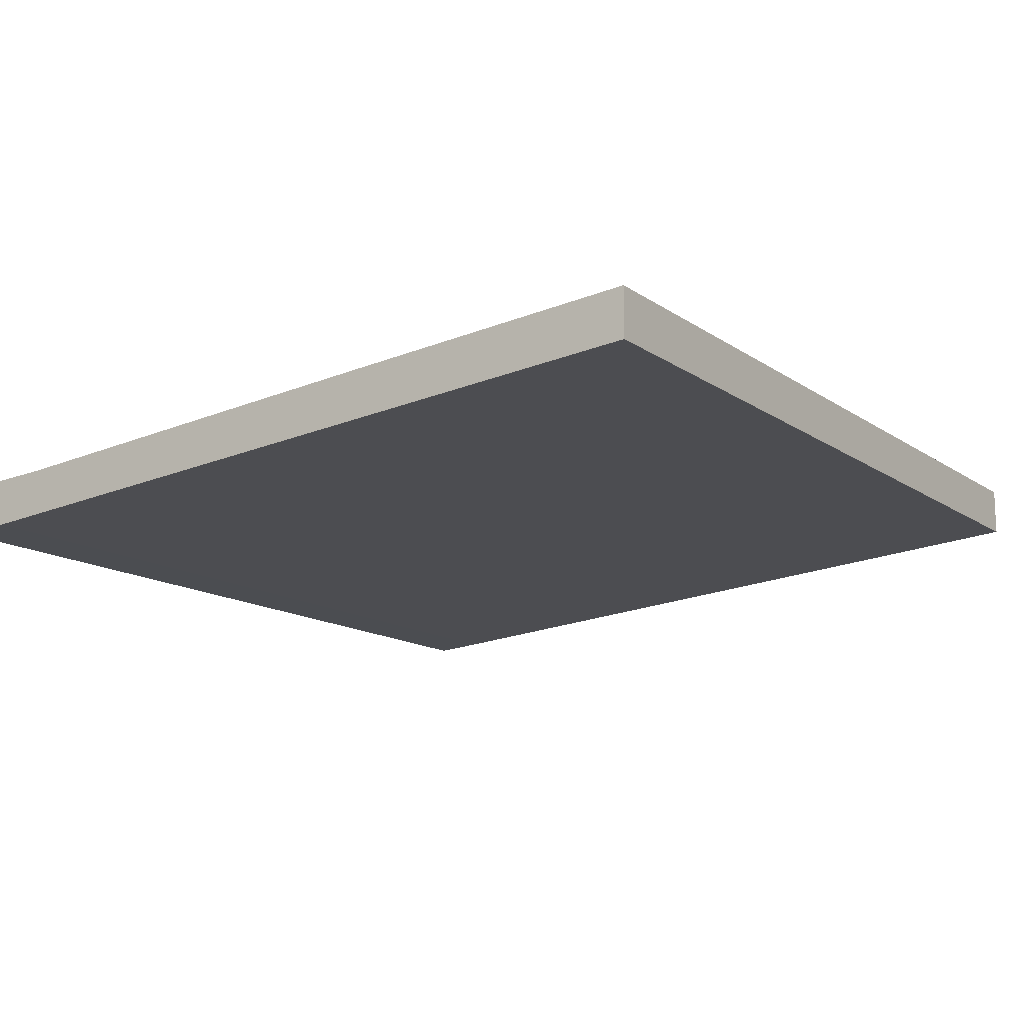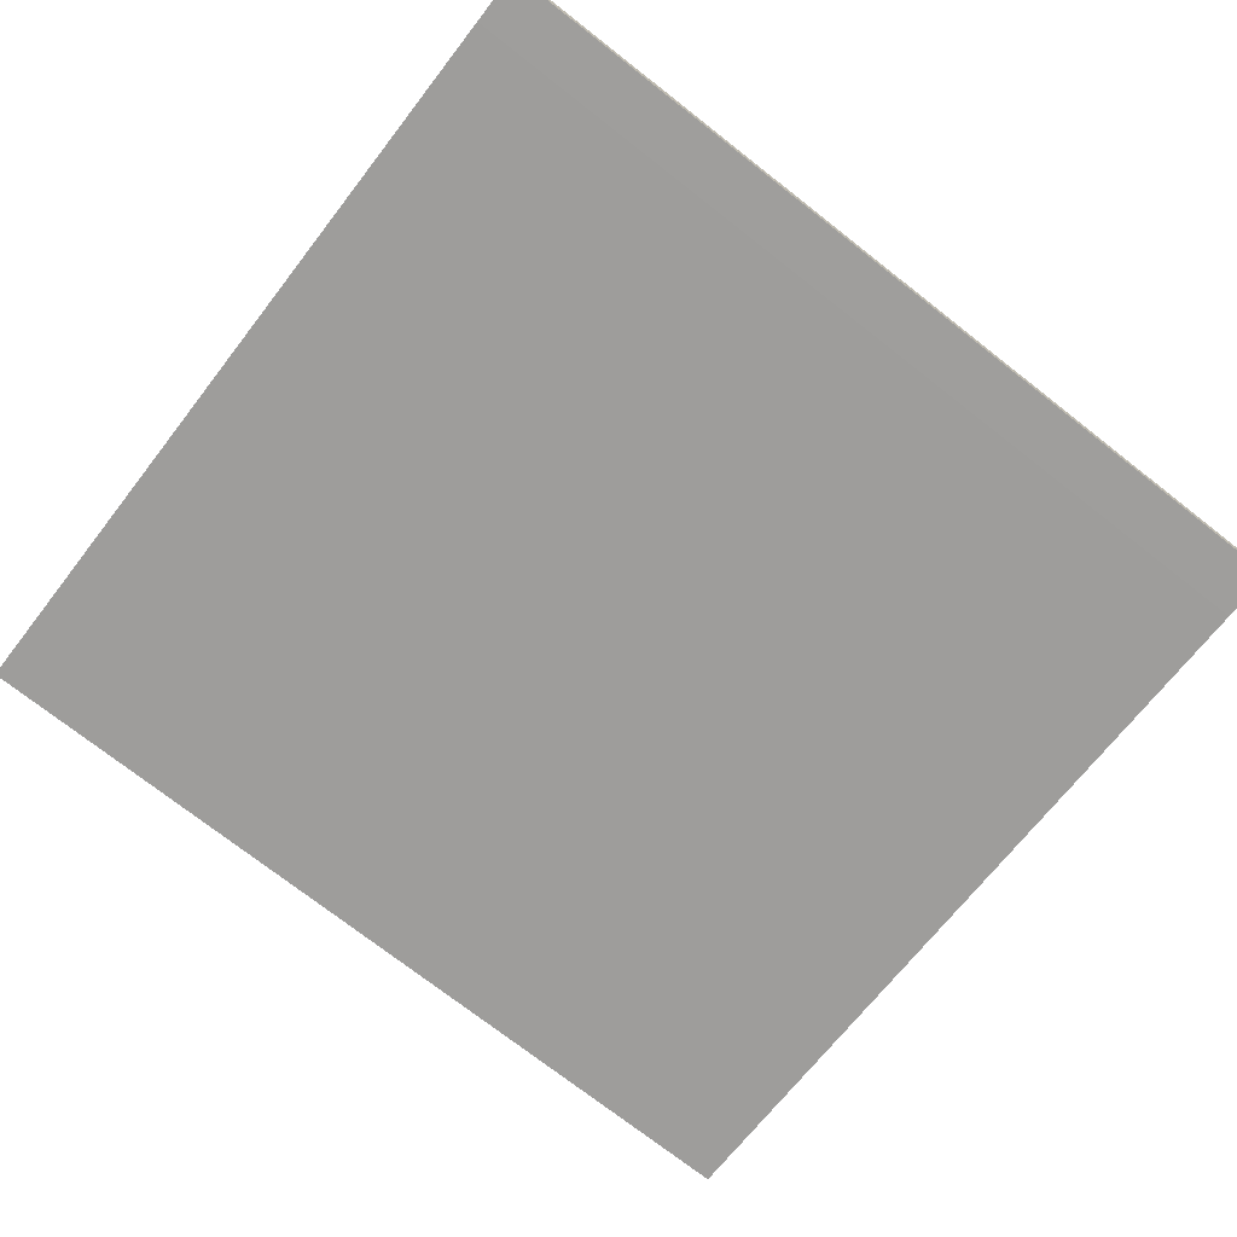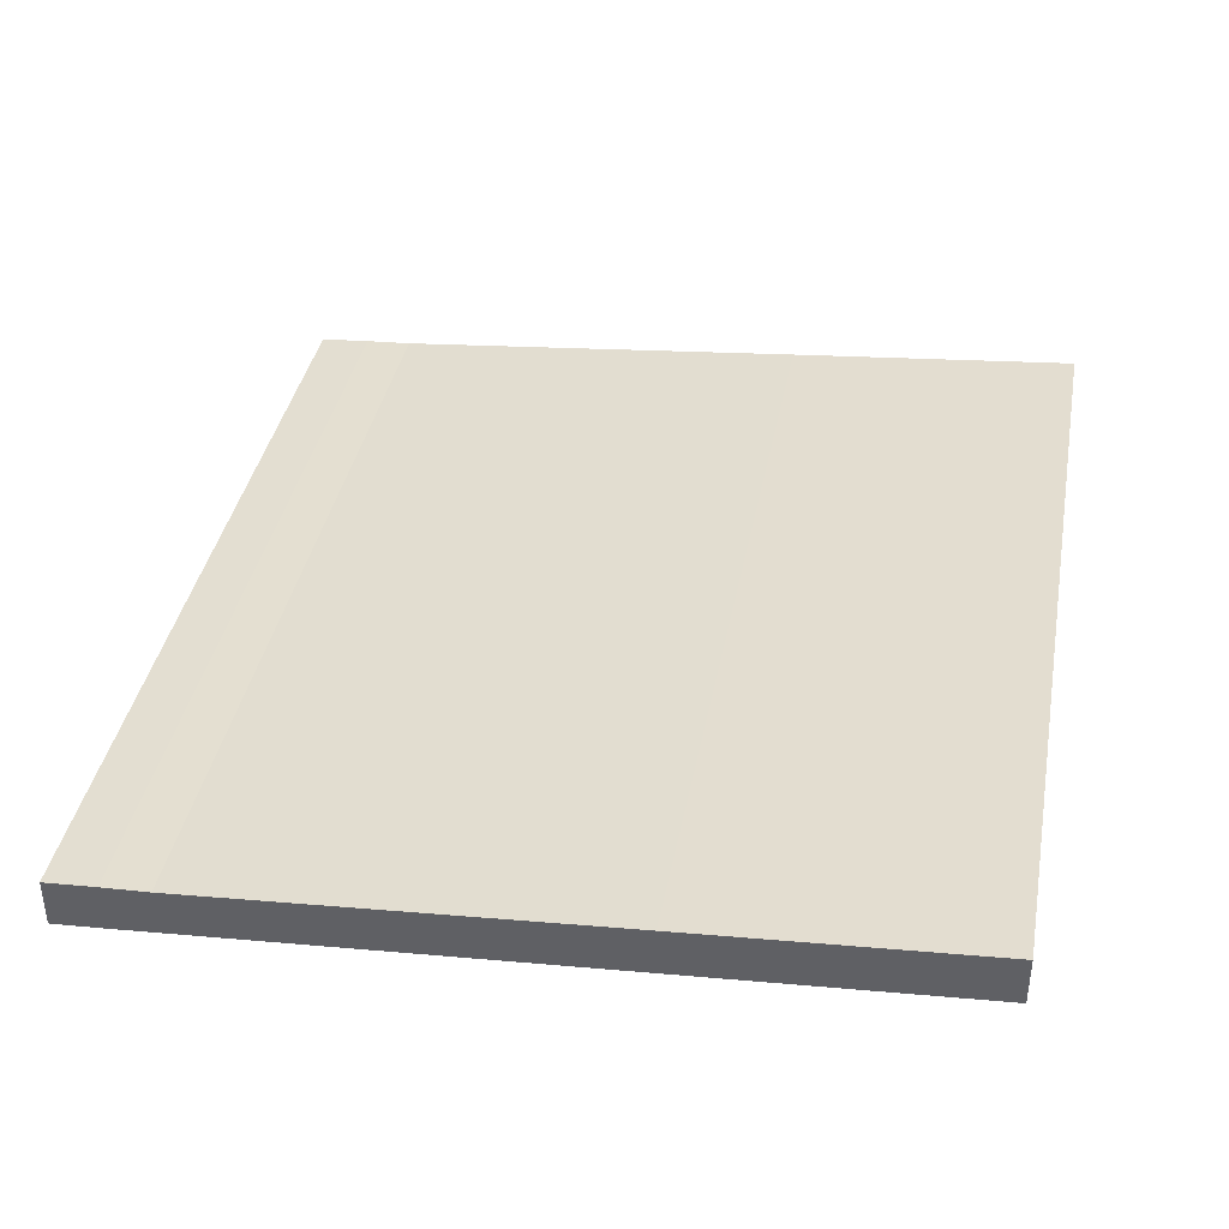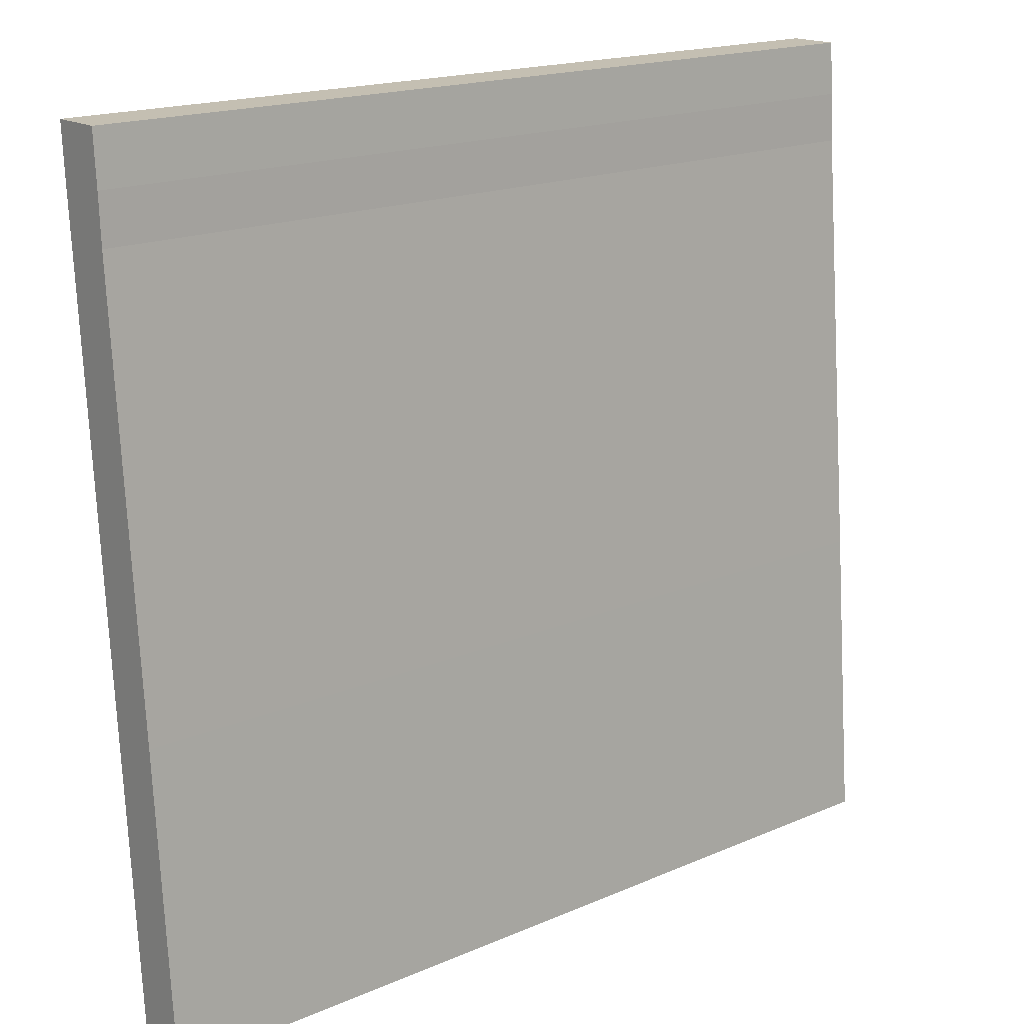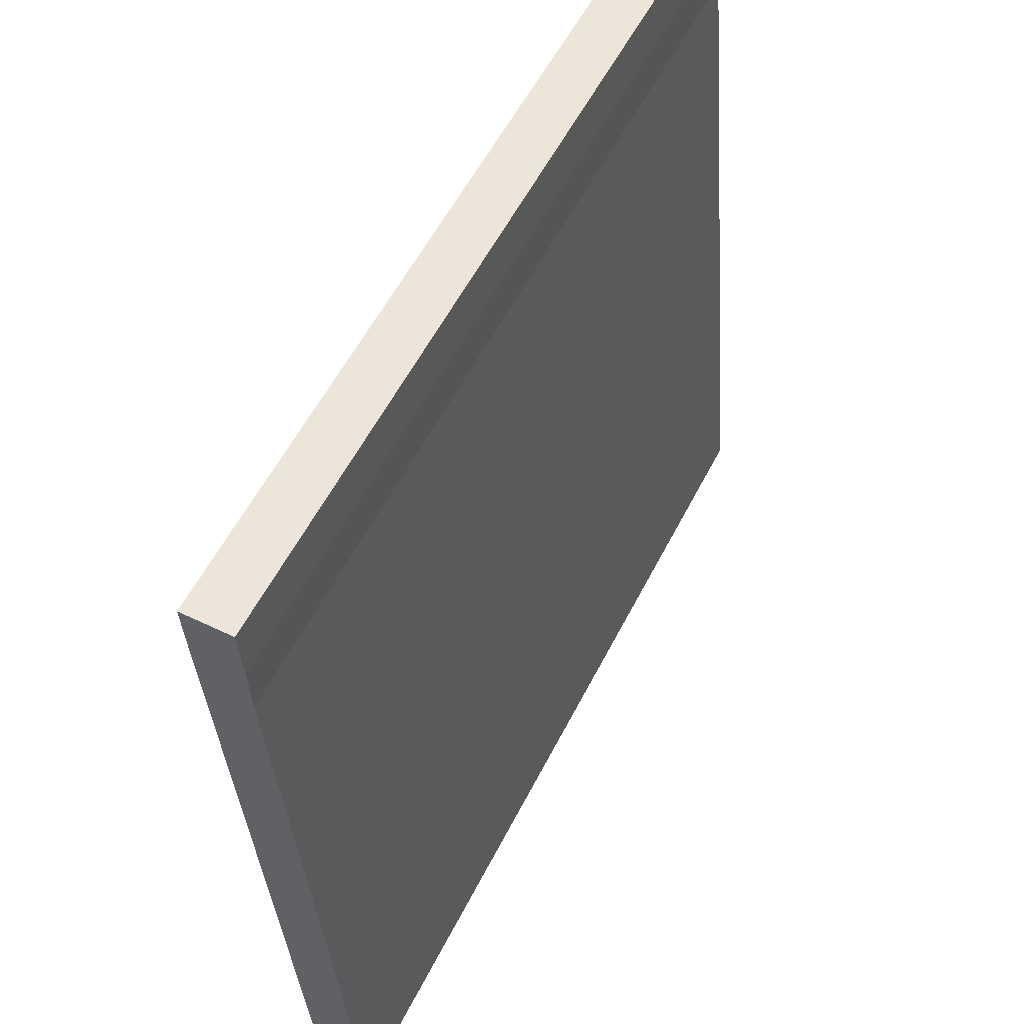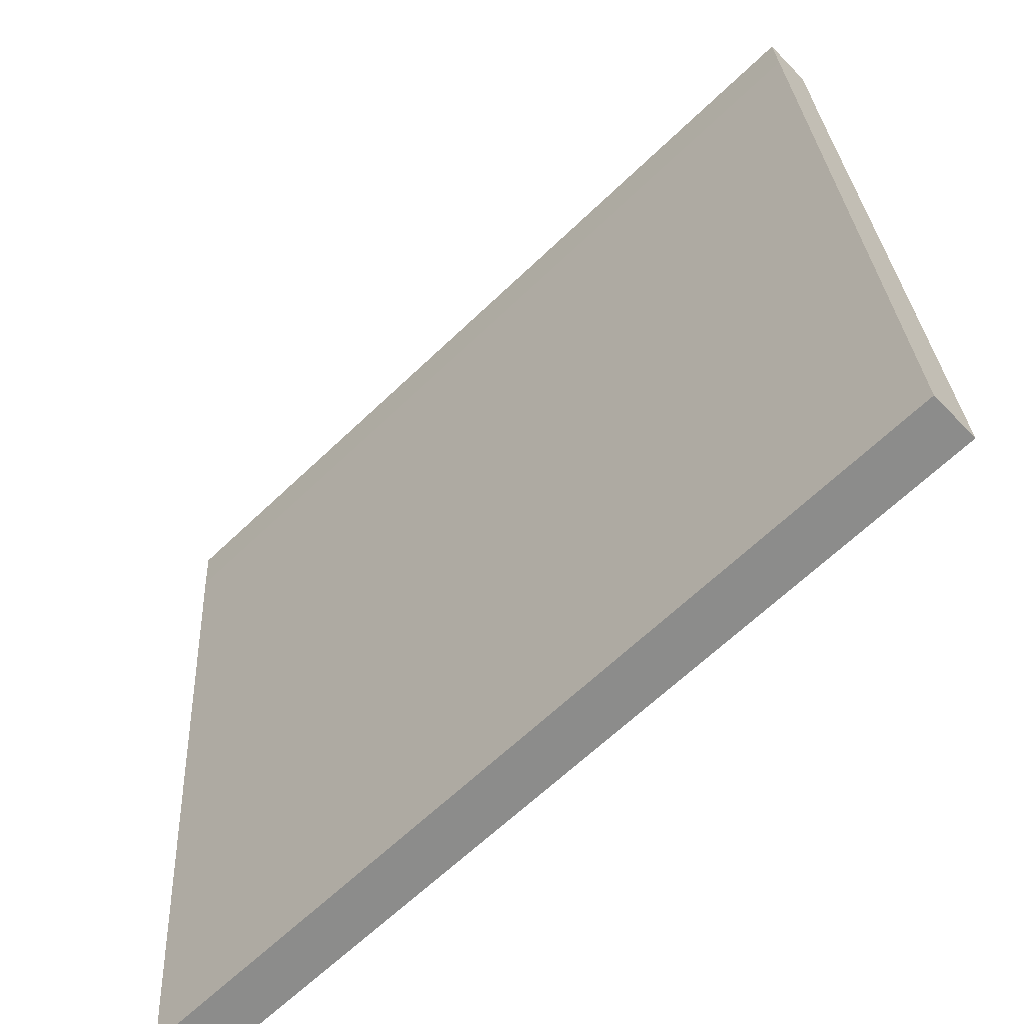
<metadata>
{"format":"obj","ext":"obj","renderer":"f3d","projection":"perspective","resolution":1024,"background":"white","views":[{"elev":-13.9,"azim":124.1,"up":"+Y"},{"elev":-74.6,"azim":-37.9,"up":"+Y"},{"elev":38.5,"azim":100.5,"up":"+Y"},{"elev":17.6,"azim":139.5,"up":"+Z"},{"elev":56.2,"azim":116.7,"up":"+Z"},{"elev":-64.1,"azim":44.1,"up":"+Z"}]}
</metadata>
<code>
g default
v 1.944 0.0081 -0.1156
v 1.944 0.0912 -1.176
v 1.944 0.01641 -0.2216
v 1.944 0.1433 -1.839
v 1.944 0.2533 -1.839
v 1.944 0.2012 -1.176
v 1.944 0.1181 -0.1156
v 1.944 0.1236 -0.2216
v 1.944 0 0
v 1.944 0.11 0
v -0 0.1236 -0.2216
v -0 0.01641 -0.2216
v -0 0.0081 -0.1156
v -0 0.1181 -0.1156
v -0 0.0912 -1.176
v -0 0.2012 -1.176
v -0 0 0
v -0 0.11 0
v -0 0.1433 -1.839
v -0 0.2533 -1.839
g DeskLid_LP
f 11 12 13 14
f 16 15 12 11
f 14 13 17 18
f 19 15 16 20
f 3 1 13 12
f 7 8 11 14
f 2 3 12 15
f 8 6 16 11
f 1 9 17 13
f 9 10 18 17
f 10 7 14 18
f 4 2 15 19
f 6 5 20 16
f 5 4 19 20
f 3 2 6 8
f 1 3 8 7
f 9 1 7 10
f 4 5 6 2

</code>
